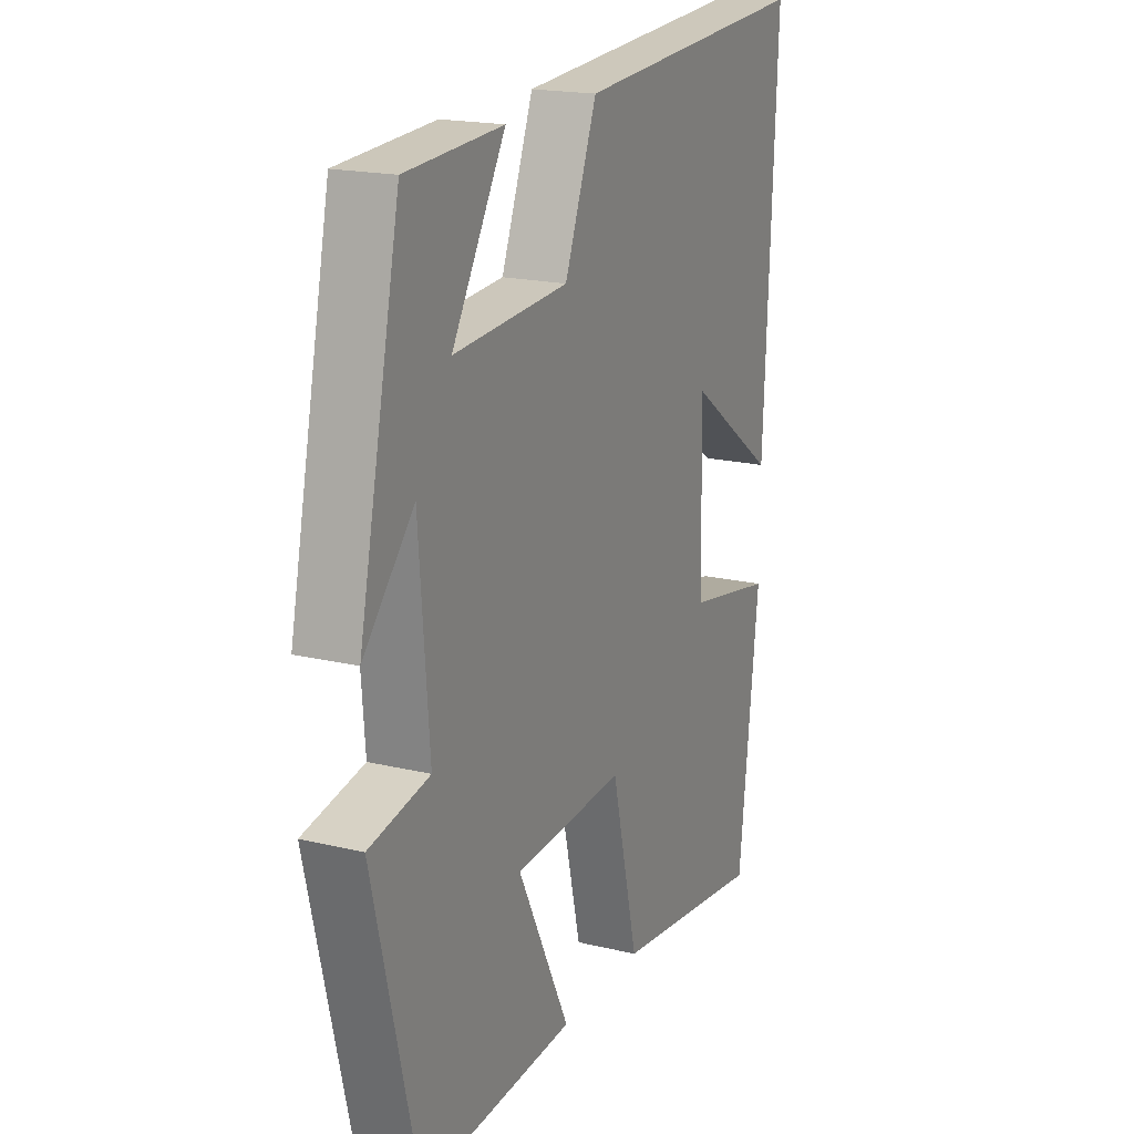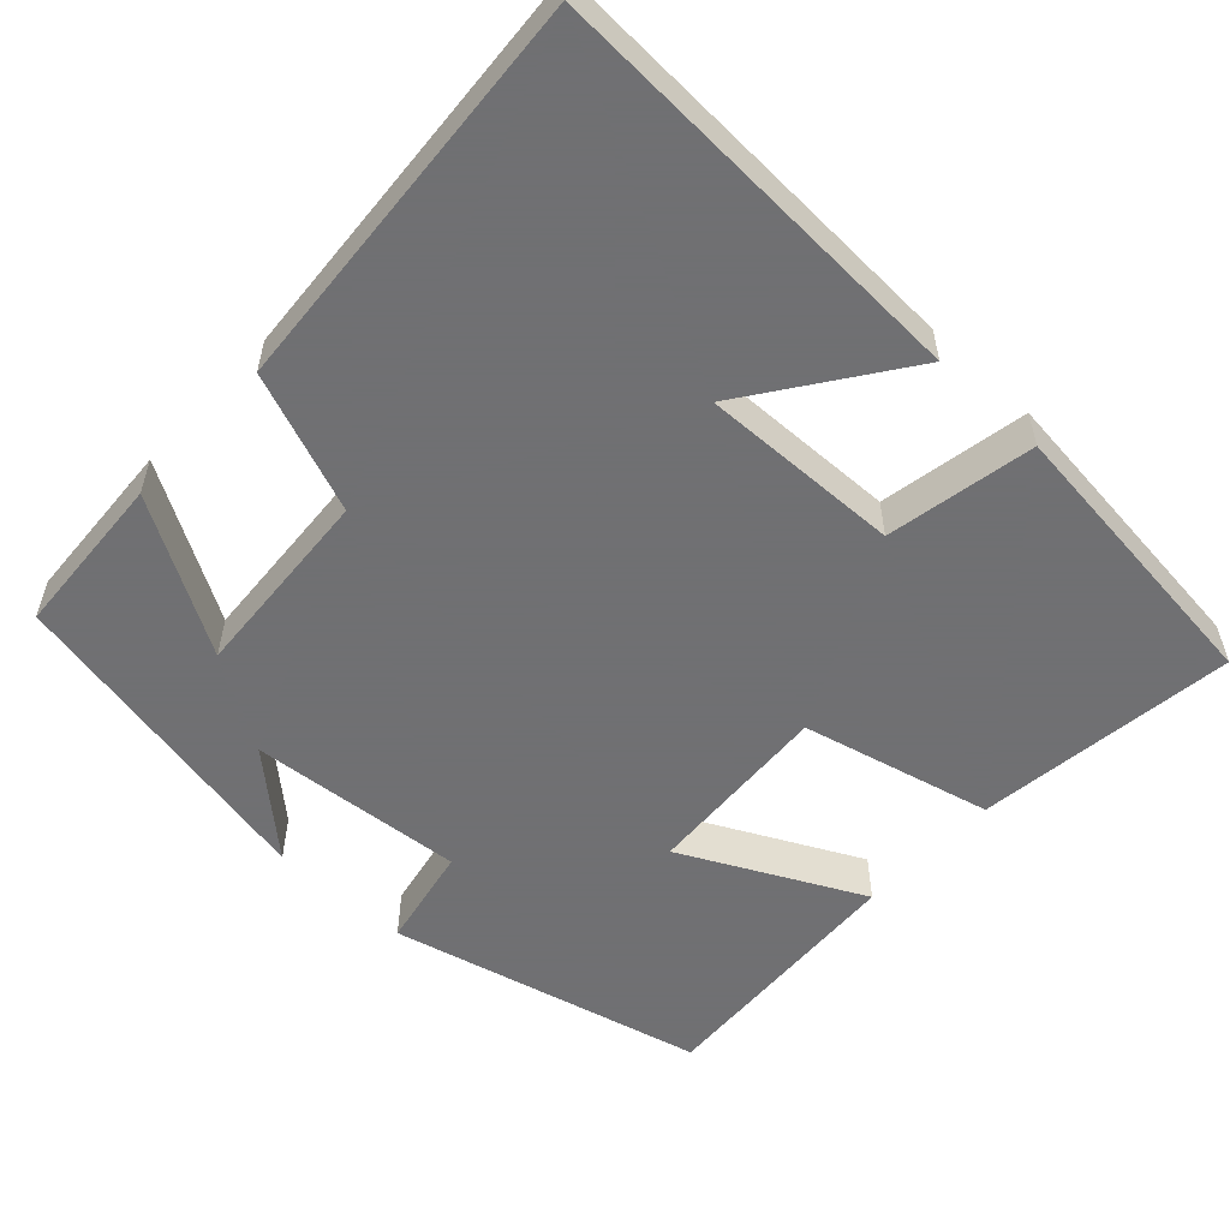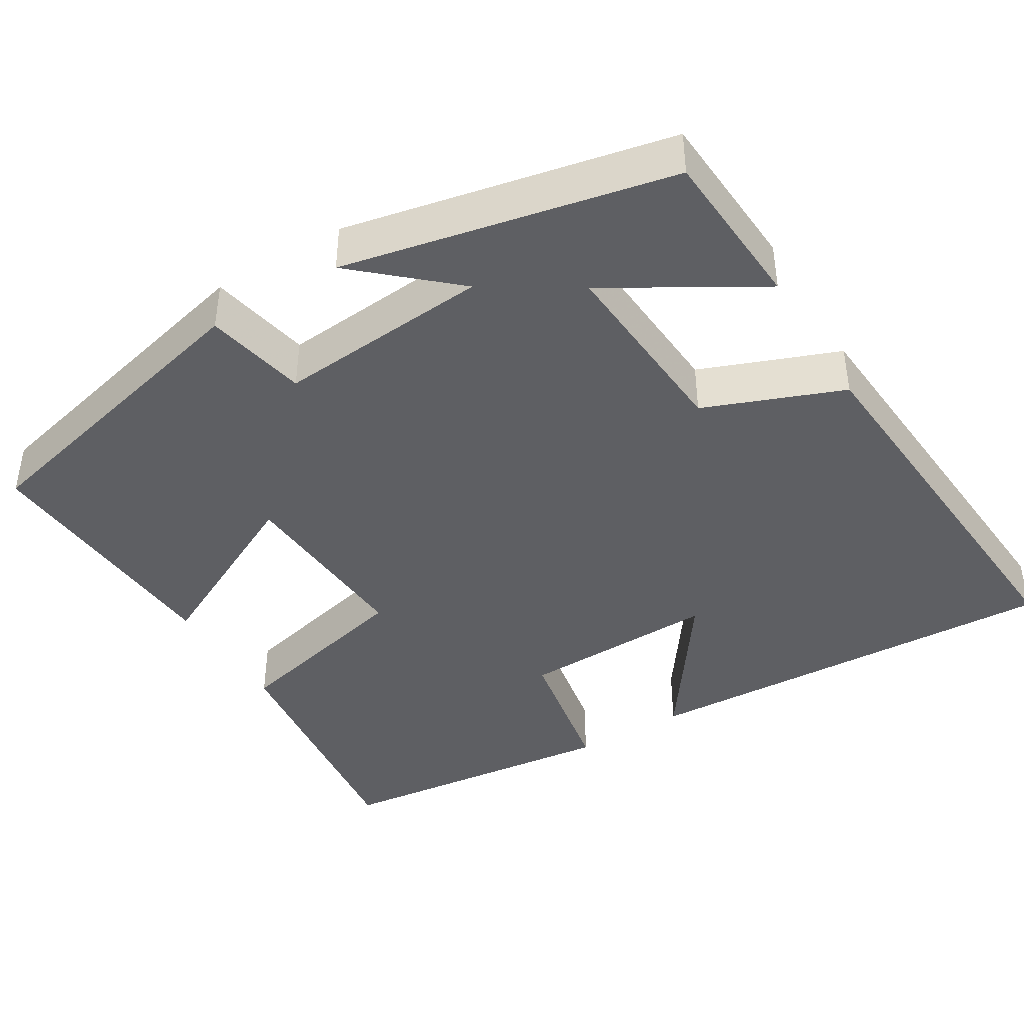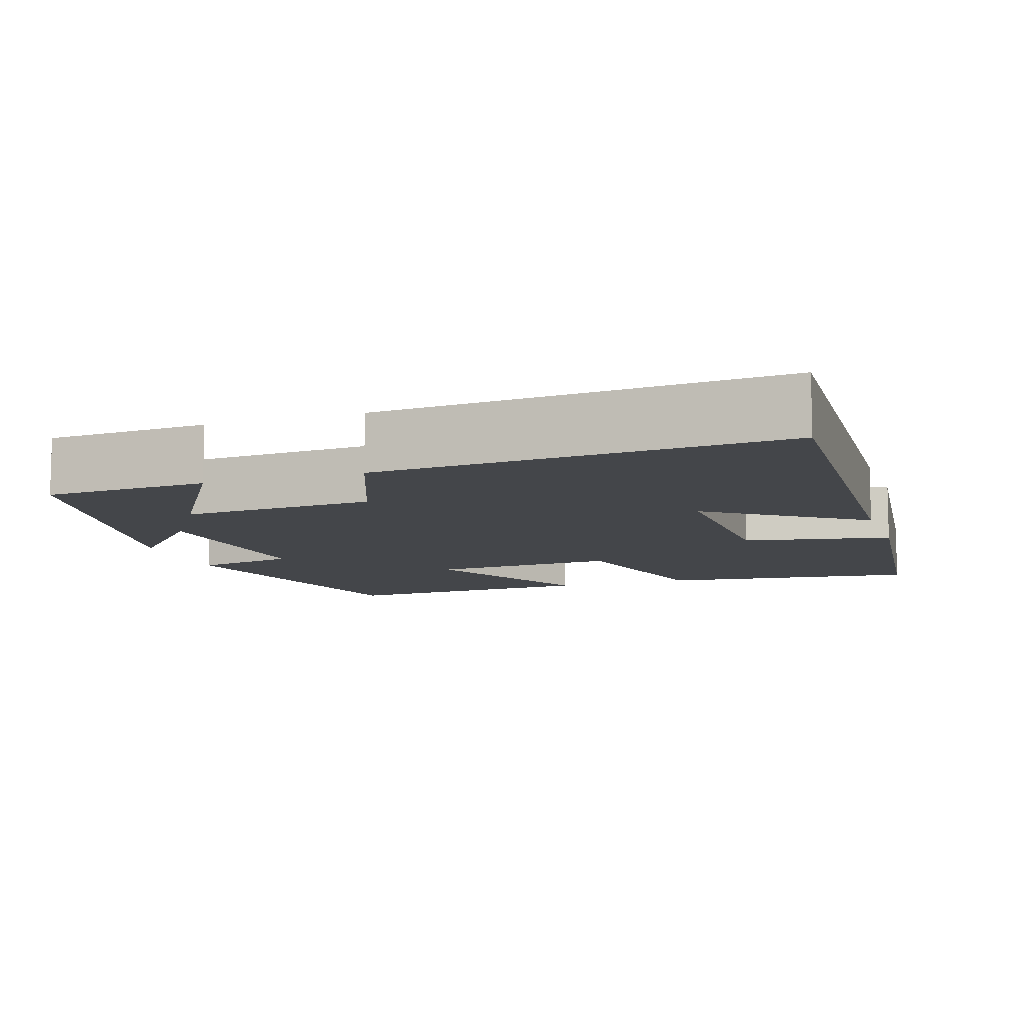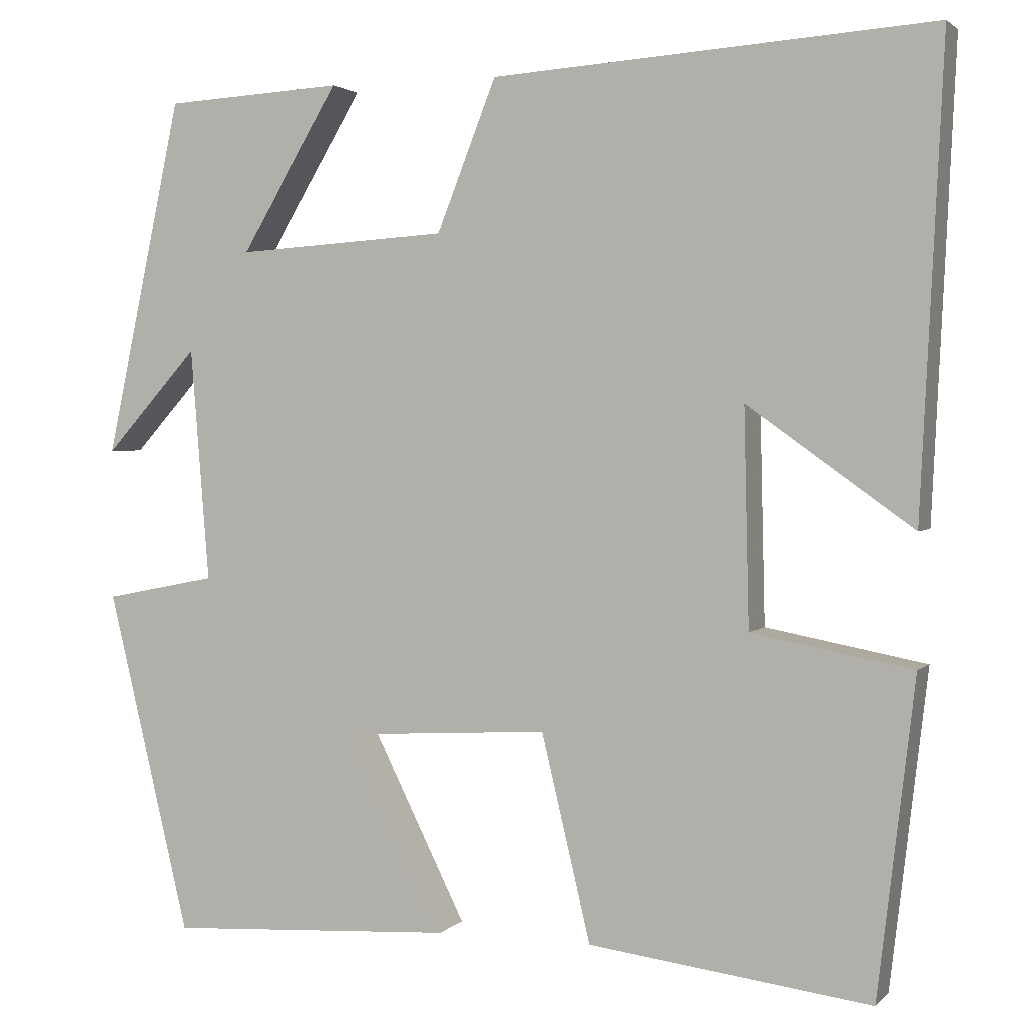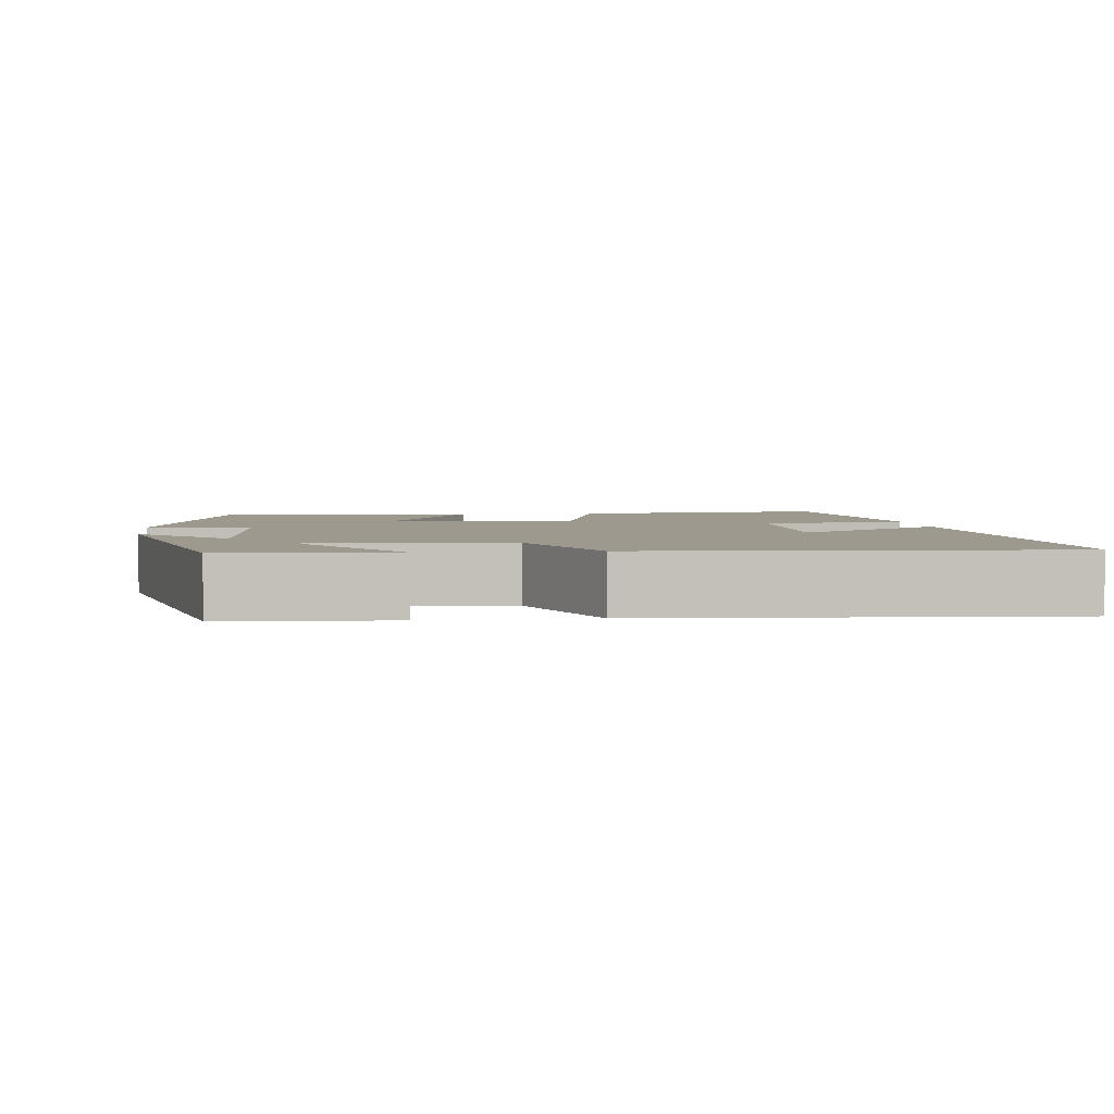
<metadata>
{"format":"obj","ext":"obj","renderer":"f3d","projection":"perspective","resolution":1024,"background":"white","views":[{"elev":18.6,"azim":-65.3,"up":"+Z"},{"elev":-55.0,"azim":47.3,"up":"+Y"},{"elev":-41.8,"azim":-58.5,"up":"+Y"},{"elev":-9.6,"azim":18.6,"up":"+Y"},{"elev":2.2,"azim":20.6,"up":"+Z"},{"elev":3.3,"azim":-6.9,"up":"+Y"}]}
</metadata>
<code>
v 0.527 0.07 0.536
v 0.5 0.07 -0.017
v 0.304 0.07 0.123
v 0.31 0.07 -0.133
v 0.5 0.07 -0.169
v 0.456 0.07 -0.543
v 0.122 0.07 -0.5
v 0.064 0.07 -0.256
v -0.178 0.07 -0.27
v -0.064 0.07 -0.5
v -0.403 0.07 -0.519
v -0.5 0.07 -0.114
v -0.368 0.07 -0.088
v -0.39 0.07 0.188
v -0.5 0.07 0.066
v -0.41 0.07 0.488
v -0.199 0.07 0.5
v -0.315 0.07 0.306
v -0.065 0.07 0.322
v 0.005 0.07 0.5
v 0.527 0 0.536
v 0.5 0 -0.017
v 0.304 0 0.123
v 0.31 0 -0.133
v 0.5 0 -0.169
v 0.456 0 -0.543
v 0.122 0 -0.5
v 0.064 0 -0.256
v -0.178 0 -0.27
v -0.064 0 -0.5
v -0.403 0 -0.519
v -0.5 0 -0.114
v -0.368 0 -0.088
v -0.39 0 0.188
v -0.5 0 0.066
v -0.41 0 0.488
v -0.199 0 0.5
v -0.315 0 0.306
v -0.065 0 0.322
v 0.005 0 0.5
f 19 20 1
f 15 16 17 18
f 14 15 18
f 13 14 18 19
f 10 11 12 13
f 9 10 13
f 8 9 13 19
f 4 5 6 7
f 3 4 7 8
f 1 2 3
f 1 3 8 19
f 21 40 39
f 38 37 36 35
f 38 35 34
f 39 38 34 33
f 33 32 31 30
f 33 30 29
f 39 33 29 28
f 27 26 25 24
f 28 27 24 23
f 23 22 21
f 39 28 23 21
f 1 21 22 2
f 2 22 23 3
f 3 23 24 4
f 4 24 25 5
f 5 25 26 6
f 6 26 27 7
f 7 27 28 8
f 8 28 29 9
f 9 29 30 10
f 10 30 31 11
f 11 31 32 12
f 12 32 33 13
f 13 33 34 14
f 14 34 35 15
f 15 35 36 16
f 16 36 37 17
f 17 37 38 18
f 18 38 39 19
f 19 39 40 20
f 20 40 21 1

</code>
